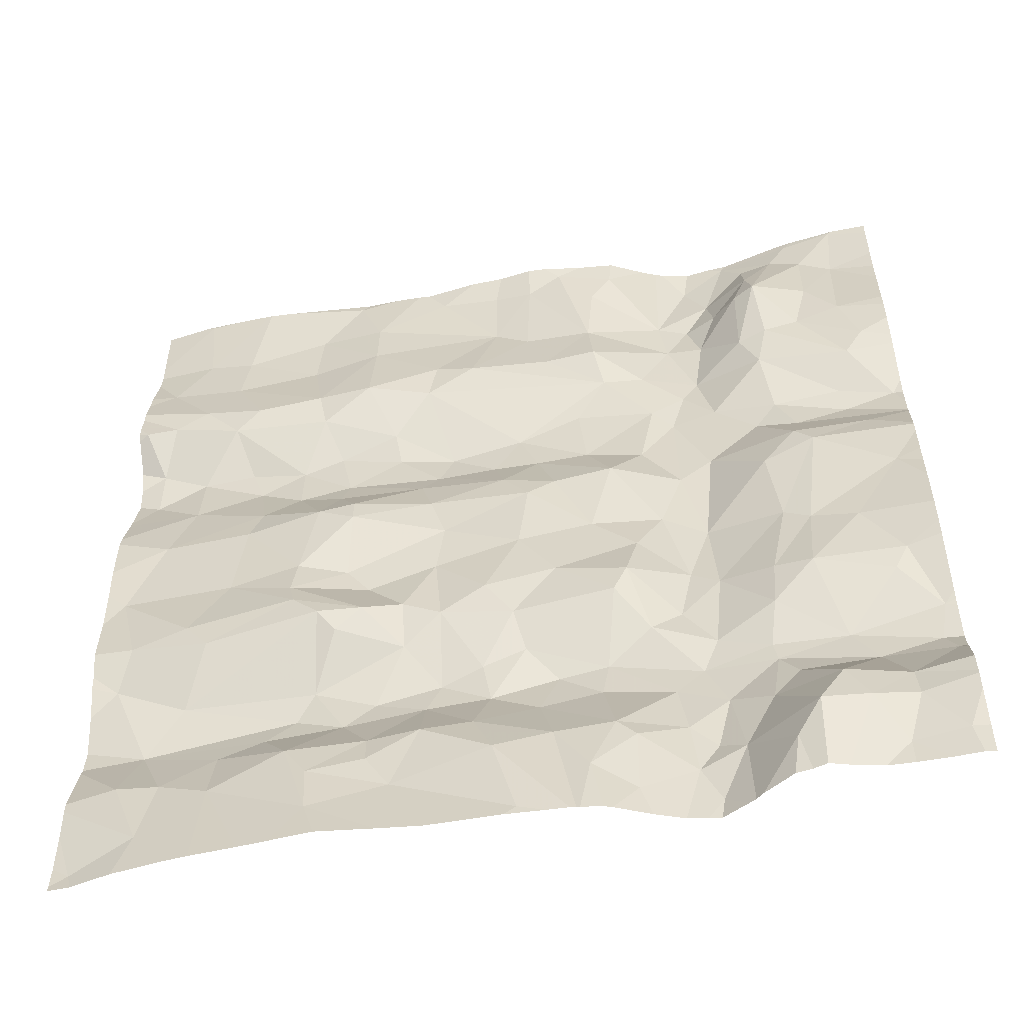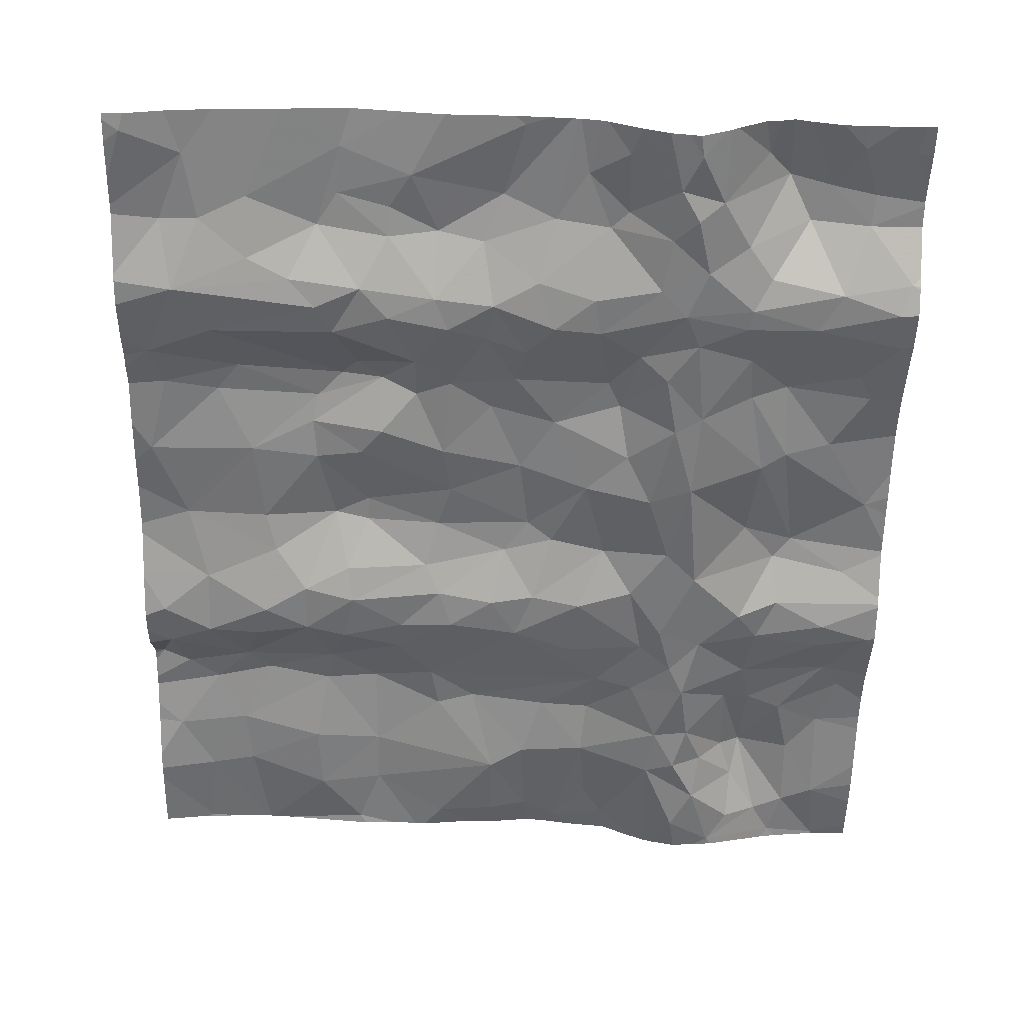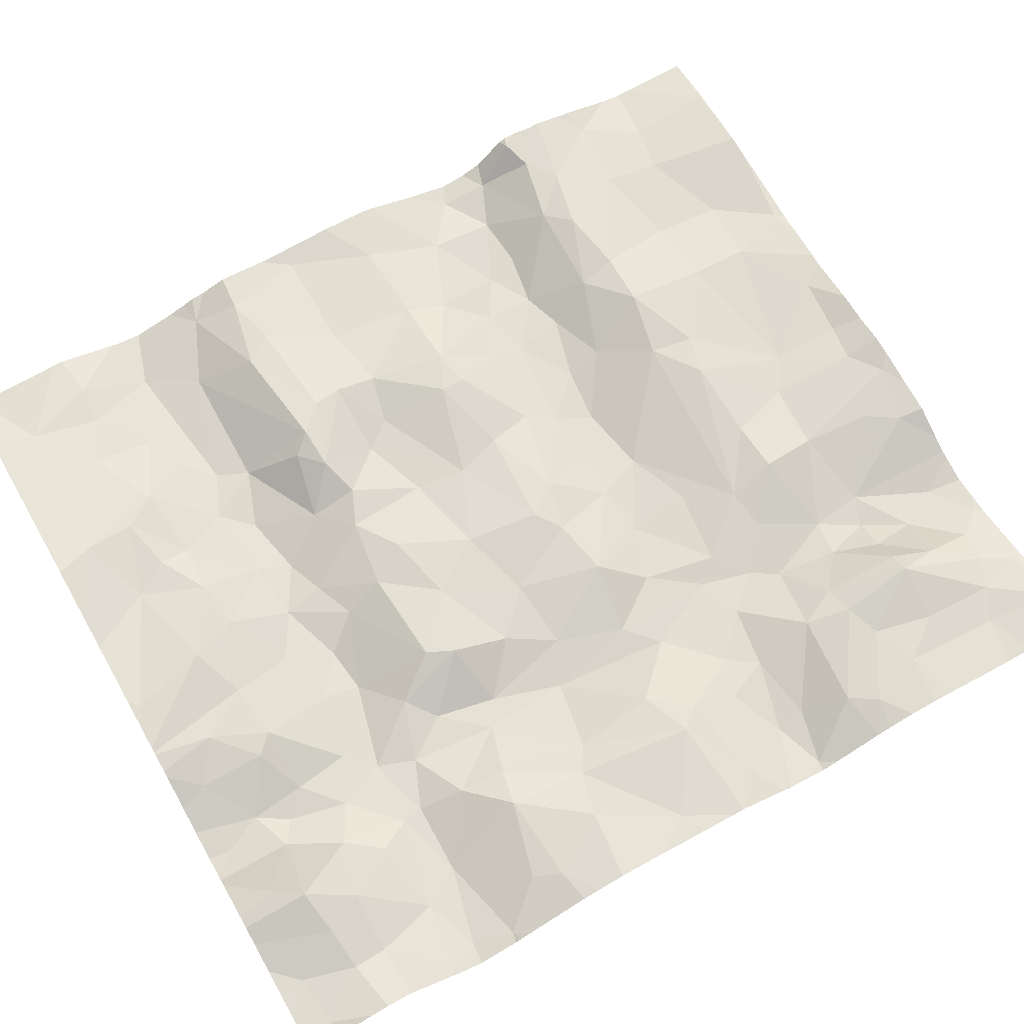
<metadata>
{"format":"obj","ext":"obj","renderer":"f3d","projection":"perspective","resolution":1024,"background":"white","views":[{"elev":-54.9,"azim":11.4,"up":"+Y"},{"elev":-55.9,"azim":-1.0,"up":"+Z"},{"elev":66.1,"azim":60.4,"up":"+Z"}]}
</metadata>
<code>
v -50.07 54.13 -1.436
v -50.18 53.67 -1.34
v -49.6 53.94 -1.39
v -48.42 52.62 -1.38
v -48.43 52.13 -1.547
v -48.19 52.21 -1.508
v -49.25 54.86 -1.348
v -49.84 54.88 -1.316
v -49.4 54.51 -1.51
v -47.32 51.34 -1.436
v -47.01 51.13 -1.576
v -47.05 51.48 -1.563
v -47.87 56.17 -1.405
v -47.66 56.31 -1.382
v -49.14 54.58 -1.496
v -49.08 54.27 -1.513
v -48.75 54.47 -1.514
v -47.85 54.21 -1.526
v -47.97 54.51 -1.54
v -48.13 54.25 -1.543
v -46.07 56.33 -1.483
v -45.75 56.38 -1.456
v -45.91 50.91 -1.402
v -45.59 50.95 -1.39
v -46.47 52.64 -1.452
v -46.24 52.59 -1.401
v -46.21 53.07 -1.454
v -48.5 53.72 -1.362
v -48.97 53.59 -1.272
v -48.41 53.43 -1.381
v -48.09 51.29 -1.317
v -48.21 51.59 -1.381
v -48.5 51.54 -1.339
v -48.98 51.87 -1.511
v -49.17 52.18 -1.5
v -49.27 51.99 -1.529
v -50.35 54.67 -1.457
v -50.37 54.37 -1.501
v -50.07 54.55 -1.496
v -48.11 56.21 -1.426
v -48.48 56.24 -1.42
v -48.12 55.77 -1.463
v -46.79 52.74 -1.572
v -46.49 52.36 -1.479
v -45.8 54.83 -1.463
v -45.68 55 -1.44
v -46.08 55.23 -1.422
v -45.89 54.55 -1.58
v -46.36 54.87 -1.448
v -46.31 54.49 -1.562
v -47.54 54.26 -1.556
v -47.1 54.61 -1.548
v -47.58 54.66 -1.524
v -46.84 52.21 -1.58
v -47.03 52.47 -1.562
v -47.21 52.33 -1.507
v -46.76 54.01 -1.589
v -46.96 53.82 -1.564
v -46.83 53.28 -1.605
v -48.78 54.7 -1.451
v -48.55 55.01 -1.354
v -48.95 55.09 -1.282
v -46.44 54.31 -1.587
v -46.22 53.92 -1.406
v -49.12 52.62 -1.234
v -49.02 52.5 -1.295
v -48.86 52.64 -1.27
v -48.81 52.05 -1.545
v -48.51 51.92 -1.523
v -48.64 52.42 -1.44
v -49 53.15 -1.378
v -49.3 53.22 -1.319
v -50.26 54.98 -1.286
v -50.45 54.92 -1.251
v -47.73 53.81 -1.41
v -47.89 53.69 -1.379
v -47.51 53.36 -1.458
v -49.29 55.1 -1.306
v -48.93 55.61 -1.356
v -48.41 54.44 -1.552
v -48.8 51.56 -1.382
v -49.12 51.3 -1.311
v -48.8 51.38 -1.348
v -47.95 53.23 -1.394
v -47.73 52.89 -1.396
v -49.67 54.36 -1.518
v -49.4 54.19 -1.494
v -49.19 53.7 -1.27
v -46.38 55.85 -1.407
v -46.46 55.6 -1.384
v -46.33 55.6 -1.315
v -45.7 52.64 -1.457
v -45.56 52.2 -1.571
v -46.11 52.07 -1.586
v -45.61 51.95 -1.606
v -48.05 53.9 -1.4
v -50.35 55.5 -1.348
v -50.06 55.11 -1.285
v -49.43 51.82 -1.486
v -50.16 51.88 -1.529
v -49.94 52.19 -1.474
v -50.35 52.38 -1.42
v -47.1 51.81 -1.584
v -46.81 51.68 -1.59
v -46.94 51.98 -1.603
v -50.06 51.03 -1.358
v -50.39 53.15 -1.356
v -50.27 52.66 -1.328
v -49.94 52.73 -1.286
v -46.06 51.21 -1.295
v -45.81 51.24 -1.36
v -45.82 51.44 -1.387
v -45.96 51.83 -1.574
v -46.18 51.44 -1.297
v -46.57 51.54 -1.49
v -46.75 51.23 -1.531
v -46.33 51.17 -1.227
v -47.38 53.88 -1.43
v -45.78 52.47 -1.467
v -46.37 53.18 -1.469
v -46.11 53.79 -1.386
v -45.93 53 -1.436
v -46.79 54.96 -1.617
v -46.47 55.11 -1.439
v -48.15 51.96 -1.544
v -47.86 51.8 -1.529
v -47.76 52.09 -1.589
v -48.5 55.28 -1.348
v -46.54 52.08 -1.572
v -46.47 50.99 -1.31
v -47.19 54.15 -1.552
v -48.64 52.71 -1.351
v -48.46 53.12 -1.41
v -46.9 50.9 -1.593
v -47.14 54.99 -1.522
v -47.39 54.96 -1.472
v -46.9 51.33 -1.597
v -47.43 51.46 -1.424
v -49.25 51.51 -1.323
v -48.26 55.21 -1.345
v -48.97 53.74 -1.284
v -48.58 54.02 -1.439
v -48.15 52.79 -1.364
v -49.32 52.97 -1.286
v -49.73 53.15 -1.348
v -49.28 52.79 -1.244
v -49.37 55.56 -1.397
v -49.34 55.99 -1.415
v -49.84 55.8 -1.371
v -50.13 55.85 -1.372
v -47.99 52.56 -1.411
v -48.66 51.15 -1.365
v -46.19 54.22 -1.548
v -50.41 50.87 -1.417
v -45.75 54 -1.47
v -49.11 54.05 -1.44
v -48.87 52.98 -1.402
v -46.43 53.68 -1.426
v -46.74 55.34 -1.584
v -46.96 55.37 -1.586
v -50.17 56.38 -1.351
v -46.19 56.13 -1.475
v -45.65 53.48 -1.429
v -46.41 51.75 -1.514
v -46.62 55.62 -1.524
v -46.82 55.63 -1.616
v -47.39 52.59 -1.386
v -47.93 52.31 -1.506
v -47.47 52.12 -1.58
v -47.77 51.42 -1.397
v -47.57 51.11 -1.387
v -48.49 54.2 -1.513
v -49.68 51.32 -1.355
v -49.1 51 -1.293
v -45.56 54.47 -1.612
v -45.54 51.77 -1.535
v -47.48 55.6 -1.458
v -47.9 55.63 -1.459
v -47.76 55.23 -1.405
v -46.96 52.85 -1.574
v -47.96 50.81 -1.349
v -46.52 51.95 -1.573
v -47.33 50.94 -1.466
v -49.8 52.55 -1.284
v -47.09 53.41 -1.545
v -47.31 52.76 -1.382
v -47.25 53.11 -1.47
v -46.89 54.77 -1.587
v -46.7 54.56 -1.585
v -45.79 55.95 -1.491
v -46.39 56.16 -1.53
v -46.67 55.91 -1.609
v -47.31 56.23 -1.427
v -47.01 55.69 -1.588
v -45.99 55.59 -1.417
v -45.99 56.05 -1.469
v -46.97 54.47 -1.586
v -49.66 53.69 -1.343
v -49.88 55.44 -1.346
v -49.74 54.57 -1.498
v -50.22 51.47 -1.372
v -49.98 51.45 -1.39
v -49.08 56.33 -1.39
v -49.69 55.03 -1.279
v -47.44 55.26 -1.403
v -49.68 51.69 -1.457
v -48.93 55.96 -1.377
v -46.81 56.16 -1.628
v -47.43 56.03 -1.427
v -45.8 55.33 -1.424
v -46.29 55.15 -1.399
v -46.53 56.35 -1.585
v -47.51 51.89 -1.572
v -45.87 54.37 -1.611
v -50.51 52.98 -1.348
v -50.51 54.9 -1.279
v -50.51 50.94 -1.415
v -50.51 53.26 -1.338
v -50.51 55.21 -1.27
v -50.51 51.84 -1.509
v -50.51 54.43 -1.501
v -50.51 55.76 -1.394
v -50.51 54.94 -1.256
v -50.51 55.37 -1.305
v -50.51 55.99 -1.404
v -50.51 52.68 -1.332
v -50.51 51.79 -1.493
v -50.51 52.43 -1.395
v -50.51 52.52 -1.382
v -50.51 53.86 -1.339
v -50.51 51.99 -1.523
v -50.51 54.11 -1.416
v -50.51 55.89 -1.409
v -50.51 51.43 -1.395
v -50.51 52.37 -1.421
v -50.51 53.78 -1.325
v -50.51 50.8 -1.409
v -50.51 54.16 -1.431
v -50.51 55.14 -1.273
v -50.51 53.48 -1.322
v -50.51 55.49 -1.325
v -50.51 52.24 -1.463
v -50.51 54.59 -1.478
v -50.51 55.01 -1.255
v -50.51 54.72 -1.433
v -50.51 51.18 -1.408
v -50.51 51.37 -1.395
v -45.5 54.95 -1.473
v -45.5 53.55 -1.431
v -45.5 51.73 -1.503
v -45.5 52.95 -1.397
v -45.5 51.79 -1.545
v -45.5 55.73 -1.482
v -45.5 54.46 -1.613
v -45.5 55.3 -1.441
v -45.5 52.28 -1.545
v -45.5 56.31 -1.463
v -45.5 55.13 -1.446
v -45.5 51.32 -1.34
v -45.5 51.46 -1.351
v -45.5 53.77 -1.447
v -45.5 54.87 -1.491
v -45.5 55.89 -1.49
v -45.5 56.06 -1.483
v -45.5 55.4 -1.446
v -45.5 52.22 -1.562
v -45.5 52.79 -1.417
v -45.5 51.29 -1.337
v -45.5 54.57 -1.589
v -45.5 54.22 -1.582
v -45.5 53.42 -1.426
v -45.5 52.18 -1.576
v -45.5 54.2 -1.575
v -45.5 51.19 -1.351
v -45.5 50.95 -1.401
v -45.5 53.85 -1.447
v -45.5 54.33 -1.595
v -45.5 52.16 -1.579
v -45.5 51.94 -1.61
v -45.5 54.16 -1.558
v -45.5 53.24 -1.407
v -45.5 53.87 -1.454
v -45.5 52.68 -1.433
v -45.5 51.77 -1.537
v -46.34 50.76 -1.329
v -47.47 50.76 -1.408
v -45.71 50.76 -1.412
v -47.11 50.76 -1.56
v -48.45 50.76 -1.34
v -45.56 50.76 -1.408
v -49.03 50.76 -1.268
v -46.52 50.76 -1.363
v -50.38 50.76 -1.4
v -46.69 50.76 -1.467
v -45.9 50.76 -1.411
v -46.06 50.76 -1.404
v -50.15 50.76 -1.35
v -46.42 50.76 -1.351
v -47.63 50.76 -1.372
v -47.65 50.76 -1.372
v -45.5 50.76 -1.415
v -47.51 50.76 -1.393
v -49.86 50.76 -1.317
v -46.74 50.76 -1.499
v -45.52 50.76 -1.413
v -46.77 50.76 -1.518
v -47.81 50.76 -1.359
v -46.92 50.76 -1.592
v -49.45 50.76 -1.294
v -49.28 50.76 -1.284
v -46.24 50.76 -1.362
v -50.49 50.76 -1.403
v -46.99 50.76 -1.579
v -48.03 50.76 -1.345
v -48.7 50.76 -1.31
v -47.27 50.76 -1.497
v -50.51 50.76 -1.403
v -49.71 50.76 -1.305
v -47.68 50.76 -1.365
v -49.04 56.4 -1.404
v -45.75 56.4 -1.459
v -46.01 56.4 -1.486
v -45.5 56.4 -1.453
v -49.74 56.4 -1.343
v -47.08 56.4 -1.514
v -46.77 56.4 -1.607
v -49.59 56.4 -1.353
v -47.95 56.4 -1.356
v -47.29 56.4 -1.414
v -46.94 56.4 -1.569
v -46.99 56.4 -1.554
v -49.97 56.4 -1.347
v -49.72 56.4 -1.346
v -47.75 56.4 -1.352
v -50.51 56.4 -1.394
v -48.6 56.4 -1.409
v -48.27 56.4 -1.372
v -46.49 56.4 -1.585
v -50.21 56.4 -1.355
v -46.61 56.4 -1.591
v -50.21 56.4 -1.355
v -47.86 56.4 -1.345
v -47.5 56.4 -1.39
v -46.11 56.4 -1.5
v -48.83 56.4 -1.399
v -45.74 56.4 -1.454
v -50.15 56.4 -1.353
v -45.51 56.4 -1.453
v -48.07 56.4 -1.37
v -50.18 56.4 -1.353
v -49.75 56.4 -1.343
v -48.67 56.4 -1.402
g obj_0
f 154 217 237
f 106 247 154
f 106 154 293
f 217 154 246
f 247 246 154
f 293 154 237
f 201 234 106
f 201 106 202
f 173 202 106
f 234 247 106
f 293 297 106
f 303 106 297
f 318 173 106
f 318 106 303
f 293 237 312
f 237 317 312
f 201 227 234
f 100 201 202
f 227 201 100
f 100 202 206
f 173 206 202
f 174 173 309
f 139 173 174
f 139 206 173
f 309 173 318
f 100 231 220
f 100 101 102
f 100 36 101
f 36 100 99
f 100 206 99
f 231 100 102
f 227 100 220
f 99 206 139
f 174 310 291
f 174 82 139
f 152 82 174
f 309 310 174
f 315 174 291
f 289 152 174
f 289 174 315
f 139 34 99
f 82 81 139
f 139 81 34
f 101 184 102
f 101 65 184
f 36 35 101
f 65 101 35
f 102 235 242
f 102 228 235
f 102 229 228
f 108 226 102
f 108 102 184
f 231 102 242
f 226 229 102
f 36 99 34
f 34 35 36
f 152 83 82
f 81 82 83
f 181 152 289
f 181 31 152
f 83 152 33
f 152 31 33
f 34 68 35
f 68 34 69
f 81 69 34
f 33 81 83
f 33 69 81
f 109 108 184
f 184 65 146
f 109 184 146
f 67 146 65
f 35 66 65
f 65 66 67
f 66 35 70
f 35 68 70
f 107 108 109
f 226 108 107
f 289 314 181
f 307 181 314
f 319 31 181
f 319 181 307
f 31 32 33
f 33 32 69
f 69 5 68
f 70 68 5
f 69 125 5
f 69 32 125
f 145 107 109
f 146 145 109
f 67 144 146
f 144 145 146
f 67 157 144
f 67 66 70
f 132 157 67
f 70 132 67
f 70 5 4
f 132 70 4
f 107 145 2
f 215 107 218
f 218 107 2
f 226 107 215
f 2 145 198
f 145 72 198
f 144 72 145
f 72 144 71
f 71 144 157
f 71 157 30
f 132 133 157
f 133 30 157
f 132 4 133
f 2 1 230
f 1 2 3
f 198 3 2
f 218 2 240
f 240 2 236
f 230 236 2
f 198 72 88
f 88 3 198
f 88 72 29
f 71 29 72
f 29 71 30
f 28 29 30
f 38 238 1
f 3 86 1
f 39 38 1
f 39 1 86
f 230 1 232
f 238 232 1
f 3 87 86
f 87 3 88
f 29 141 88
f 88 156 87
f 141 156 88
f 141 29 28
f 141 28 142
f 96 142 28
f 38 37 243
f 37 38 39
f 238 38 221
f 243 221 38
f 86 200 39
f 9 86 87
f 9 200 86
f 8 37 39
f 39 200 8
f 16 9 87
f 87 156 16
f 141 142 156
f 142 16 156
f 16 142 172
f 96 172 142
f 74 216 37
f 37 73 74
f 73 37 8
f 243 37 245
f 216 245 37
f 200 9 8
f 16 15 9
f 7 8 9
f 9 15 7
f 8 98 73
f 98 8 204
f 7 204 8
f 15 16 17
f 16 172 17
f 80 17 172
f 74 223 216
f 73 239 74
f 223 74 244
f 239 244 74
f 239 73 98
f 15 17 60
f 15 60 7
f 204 7 78
f 60 62 7
f 78 7 62
f 98 97 224
f 98 199 97
f 204 199 98
f 224 219 98
f 239 98 219
f 78 199 204
f 80 60 17
f 80 61 60
f 60 61 62
f 78 147 199
f 78 79 147
f 78 62 79
f 62 61 128
f 79 62 128
f 97 241 224
f 97 199 150
f 241 97 222
f 222 97 150
f 149 150 199
f 147 149 199
f 147 148 149
f 148 147 79
f 207 148 79
f 42 79 128
f 42 207 79
f 161 225 150
f 222 150 233
f 225 233 150
f 332 161 150
f 332 150 351
f 351 150 149
f 351 149 324
f 324 149 148
f 203 327 148
f 203 148 207
f 324 148 333
f 327 333 148
f 207 352 203
f 41 336 207
f 41 207 42
f 336 352 207
f 161 341 225
f 161 350 339
f 161 332 347
f 350 161 347
f 341 161 339
f 203 320 327
f 203 345 320
f 352 345 203
f 341 335 225
f 176 112 260
f 176 252 95
f 112 176 113
f 95 113 176
f 284 176 250
f 252 176 284
f 260 250 176
f 112 111 268
f 112 113 114
f 112 110 111
f 110 112 114
f 260 112 259
f 268 259 112
f 252 279 95
f 95 279 93
f 93 94 95
f 94 113 95
f 113 164 114
f 182 113 94
f 164 113 182
f 24 274 111
f 24 111 23
f 110 23 111
f 274 268 111
f 114 164 115
f 114 117 110
f 115 117 114
f 117 285 110
f 296 23 110
f 296 110 311
f 285 311 110
f 279 278 93
f 119 94 93
f 92 93 256
f 93 92 119
f 272 93 278
f 266 93 272
f 256 93 266
f 26 94 119
f 94 129 182
f 44 94 26
f 129 94 44
f 164 182 115
f 105 182 129
f 104 115 182
f 105 104 182
f 23 287 24
f 274 24 275
f 275 24 290
f 287 290 24
f 23 295 287
f 23 296 295
f 115 116 117
f 115 104 116
f 130 298 117
f 117 116 130
f 298 285 117
f 119 92 26
f 122 92 267
f 122 26 92
f 256 283 92
f 267 92 283
f 44 26 25
f 122 27 26
f 25 26 27
f 129 44 54
f 105 129 54
f 25 43 44
f 54 44 43
f 103 104 105
f 105 54 56
f 103 105 169
f 105 56 169
f 116 104 137
f 12 137 104
f 103 12 104
f 275 305 301
f 290 305 275
f 116 134 306
f 116 11 134
f 116 137 11
f 294 130 116
f 294 116 304
f 306 304 116
f 298 130 292
f 292 130 294
f 122 251 163
f 27 122 163
f 267 251 122
f 120 25 27
f 25 120 43
f 163 121 27
f 120 27 121
f 54 43 55
f 54 55 56
f 120 59 43
f 55 43 180
f 43 59 180
f 12 103 138
f 213 103 169
f 103 213 138
f 167 169 56
f 186 56 55
f 56 186 167
f 169 127 213
f 167 168 169
f 169 168 127
f 137 12 11
f 10 11 12
f 12 138 10
f 134 11 288
f 308 134 313
f 306 134 308
f 288 313 134
f 11 10 183
f 288 11 183
f 251 281 163
f 163 249 261
f 121 163 261
f 271 163 281
f 249 163 271
f 120 121 158
f 59 120 158
f 64 158 121
f 121 155 64
f 261 276 121
f 282 155 121
f 282 121 276
f 55 180 186
f 57 59 158
f 185 180 59
f 57 58 59
f 185 59 58
f 186 180 187
f 180 185 187
f 138 171 10
f 138 170 171
f 170 138 126
f 138 213 126
f 127 126 213
f 186 85 167
f 151 168 167
f 151 167 85
f 85 186 187
f 125 127 168
f 125 126 127
f 6 168 151
f 168 6 125
f 171 183 10
f 183 286 316
f 288 183 316
f 286 183 171
f 57 158 64
f 155 153 64
f 63 57 64
f 153 63 64
f 155 282 280
f 155 280 153
f 58 57 197
f 57 63 197
f 185 77 187
f 118 185 58
f 118 77 185
f 131 58 197
f 58 131 118
f 77 85 187
f 171 170 300
f 286 171 302
f 302 171 299
f 300 299 171
f 170 31 319
f 32 31 170
f 126 32 170
f 319 300 170
f 32 126 125
f 143 151 85
f 84 85 77
f 84 143 85
f 4 6 151
f 4 151 143
f 6 5 125
f 4 5 6
f 214 153 273
f 214 50 153
f 50 63 153
f 280 273 153
f 189 197 63
f 63 50 189
f 197 52 131
f 188 197 189
f 52 197 188
f 77 118 75
f 77 76 84
f 75 76 77
f 131 51 118
f 75 118 18
f 18 118 51
f 131 52 51
f 143 84 133
f 143 133 4
f 30 84 76
f 30 133 84
f 175 48 214
f 48 50 214
f 273 270 214
f 277 175 214
f 277 214 270
f 48 49 50
f 49 189 50
f 189 123 188
f 49 123 189
f 52 188 135
f 51 52 53
f 52 135 136
f 136 53 52
f 188 123 135
f 96 75 18
f 96 76 75
f 28 30 76
f 96 28 76
f 51 19 18
f 19 51 53
f 96 18 20
f 18 19 20
f 45 48 175
f 254 175 277
f 269 175 254
f 262 45 175
f 262 175 269
f 45 49 48
f 211 49 45
f 49 211 124
f 123 49 124
f 123 160 135
f 124 159 123
f 123 159 160
f 135 205 136
f 205 135 160
f 19 53 136
f 205 179 136
f 136 61 19
f 179 140 136
f 136 140 61
f 20 172 96
f 20 19 80
f 19 61 80
f 172 20 80
f 45 262 46
f 45 46 47
f 211 45 47
f 91 211 47
f 211 91 124
f 124 91 90
f 90 159 124
f 160 177 205
f 159 166 160
f 160 194 177
f 166 194 160
f 90 165 159
f 165 166 159
f 205 177 179
f 177 178 179
f 179 178 140
f 128 61 140
f 42 140 178
f 42 128 140
f 262 248 46
f 210 47 46
f 258 46 248
f 255 210 46
f 255 46 258
f 195 47 210
f 47 195 91
f 195 196 91
f 162 91 196
f 89 90 91
f 162 89 91
f 89 165 90
f 209 177 194
f 13 178 177
f 14 177 209
f 13 177 14
f 192 166 165
f 166 192 194
f 209 194 193
f 194 192 208
f 208 330 194
f 325 193 194
f 325 194 331
f 330 331 194
f 192 165 89
f 42 178 13
f 42 13 40
f 40 41 42
f 195 210 190
f 265 210 255
f 253 190 210
f 253 210 265
f 196 195 190
f 196 190 22
f 22 21 196
f 21 162 196
f 162 21 212
f 89 162 191
f 212 191 162
f 89 191 192
f 209 193 14
f 13 14 334
f 40 13 342
f 334 342 13
f 193 329 14
f 329 343 14
f 334 14 343
f 192 191 212
f 192 212 208
f 329 193 325
f 326 208 212
f 330 208 326
f 342 328 40
f 349 40 328
f 337 41 40
f 337 40 349
f 41 337 336
f 190 263 264
f 190 264 22
f 263 190 253
f 264 257 22
f 346 22 257
f 321 22 346
f 322 21 22
f 322 22 321
f 212 21 344
f 344 21 322
f 344 338 212
f 340 212 338
f 326 212 340
f 346 257 348
f 257 323 348

</code>
